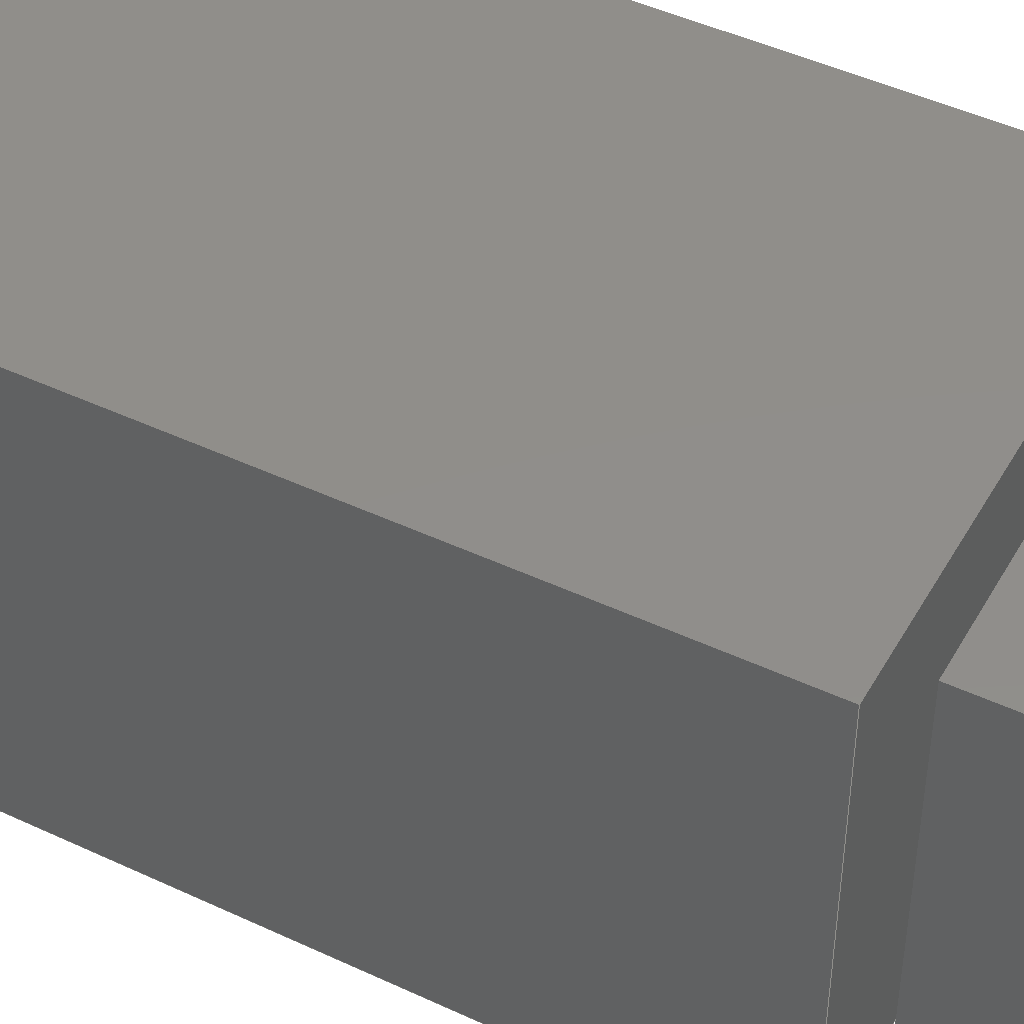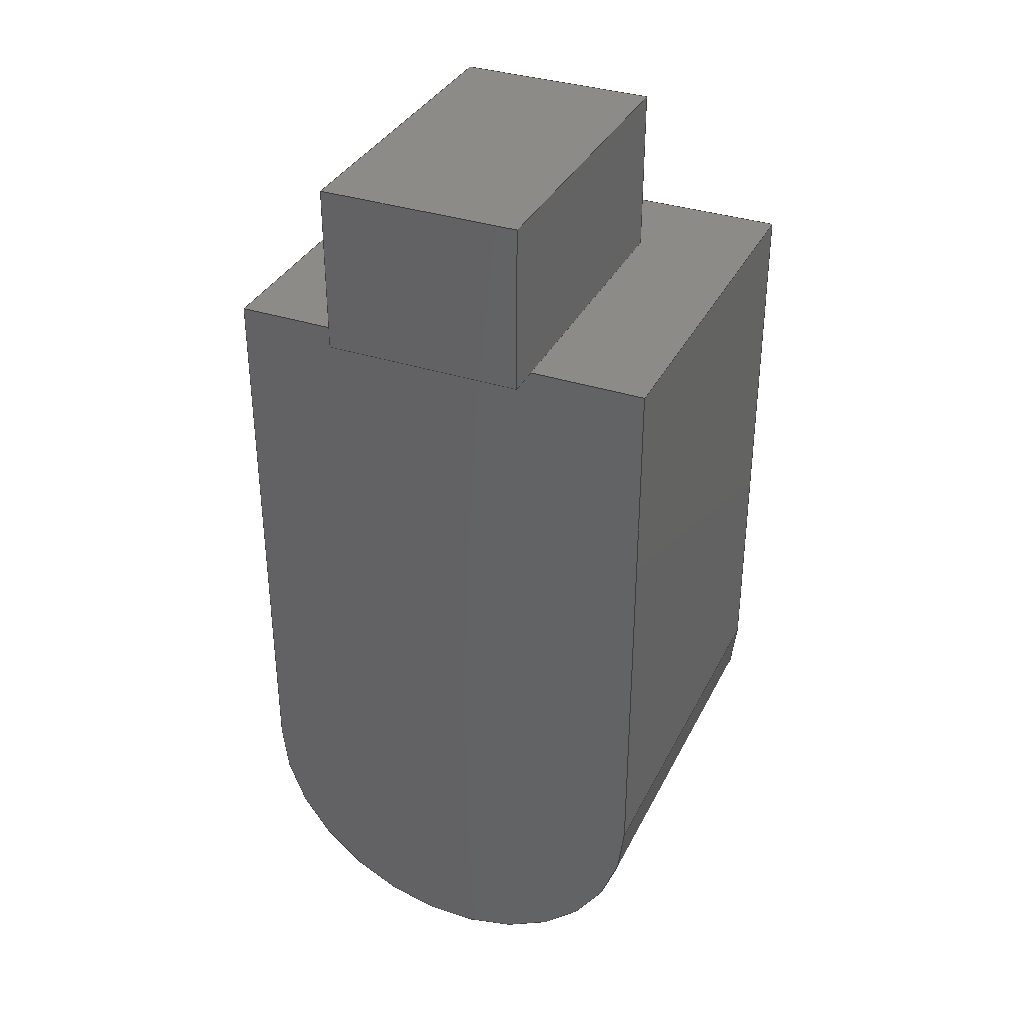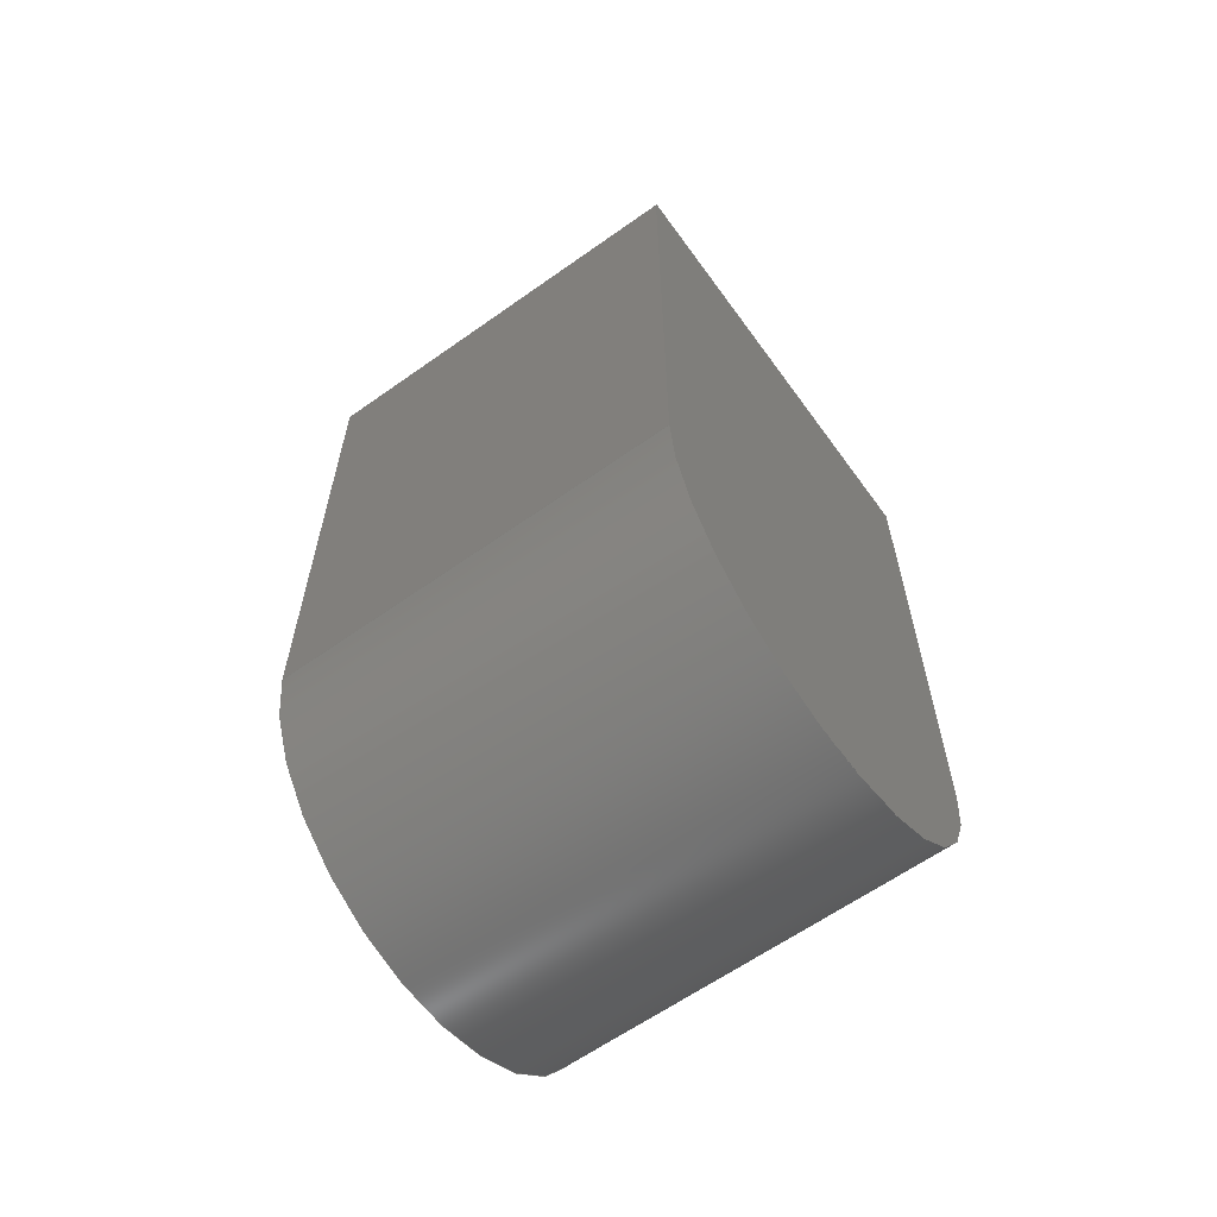
<metadata>
{"format":"step","ext":"step","renderer":"f3d","projection":"perspective","resolution":1024,"background":"white","views":[{"elev":46.3,"azim":118.2,"up":"+Z"},{"elev":34.8,"azim":-156.3,"up":"+Y"},{"elev":-62.2,"azim":-54.2,"up":"+Y"}]}
</metadata>
<code>
ISO-10303-21;
DATA;
#1=MECHANICAL_DESIGN_GEOMETRIC_PRESENTATION_REPRESENTATION('',(#4),#356);
#2=SHAPE_REPRESENTATION_RELATIONSHIP('SRR','None',#363,#3);
#3=ADVANCED_BREP_SHAPE_REPRESENTATION('',(#5),#355);
#4=STYLED_ITEM('',(#372),#5);
#5=MANIFOLD_SOLID_BREP('Body1',#210);
#6=CIRCLE('',#233,0.65);
#7=CIRCLE('',#234,0.65);
#8=CYLINDRICAL_SURFACE('',#232,0.65);
#9=FACE_OUTER_BOUND('',#21,.T.);
#10=FACE_OUTER_BOUND('',#22,.T.);
#11=FACE_OUTER_BOUND('',#23,.T.);
#12=FACE_OUTER_BOUND('',#24,.T.);
#13=FACE_OUTER_BOUND('',#25,.T.);
#14=FACE_OUTER_BOUND('',#26,.T.);
#15=FACE_OUTER_BOUND('',#27,.T.);
#16=FACE_OUTER_BOUND('',#28,.T.);
#17=FACE_OUTER_BOUND('',#29,.T.);
#18=FACE_OUTER_BOUND('',#30,.T.);
#19=FACE_OUTER_BOUND('',#31,.T.);
#20=FACE_OUTER_BOUND('',#32,.T.);
#21=EDGE_LOOP('',(#131,#132,#133,#134,#135));
#22=EDGE_LOOP('',(#136,#137,#138,#139));
#23=EDGE_LOOP('',(#140,#141,#142,#143,#144));
#24=EDGE_LOOP('',(#145,#146,#147,#148));
#25=EDGE_LOOP('',(#149,#150,#151,#152));
#26=EDGE_LOOP('',(#153,#154,#155,#156));
#27=EDGE_LOOP('',(#157,#158,#159,#160,#161,#162,#163,#164));
#28=EDGE_LOOP('',(#165,#166,#167,#168));
#29=EDGE_LOOP('',(#169,#170,#171,#172));
#30=EDGE_LOOP('',(#173,#174,#175,#176));
#31=EDGE_LOOP('',(#177,#178,#179,#180));
#32=EDGE_LOOP('',(#181,#182,#183,#184,#185,#186));
#33=LINE('',#298,#59);
#34=LINE('',#300,#60);
#35=LINE('',#302,#61);
#36=LINE('',#304,#62);
#37=LINE('',#305,#63);
#38=LINE('',#308,#64);
#39=LINE('',#310,#65);
#40=LINE('',#311,#66);
#41=LINE('',#315,#67);
#42=LINE('',#316,#68);
#43=LINE('',#318,#69);
#44=LINE('',#319,#70);
#45=LINE('',#321,#71);
#46=LINE('',#322,#72);
#47=LINE('',#325,#73);
#48=LINE('',#328,#74);
#49=LINE('',#330,#75);
#50=LINE('',#332,#76);
#51=LINE('',#334,#77);
#52=LINE('',#335,#78);
#53=LINE('',#338,#79);
#54=LINE('',#340,#80);
#55=LINE('',#341,#81);
#56=LINE('',#347,#82);
#57=LINE('',#349,#83);
#58=LINE('',#350,#84);
#59=VECTOR('',#242,1);
#60=VECTOR('',#243,1);
#61=VECTOR('',#244,1);
#62=VECTOR('',#245,1);
#63=VECTOR('',#246,1);
#64=VECTOR('',#249,1);
#65=VECTOR('',#250,1);
#66=VECTOR('',#251,1);
#67=VECTOR('',#254,1);
#68=VECTOR('',#255,1);
#69=VECTOR('',#256,1);
#70=VECTOR('',#257,1);
#71=VECTOR('',#260,1);
#72=VECTOR('',#261,1);
#73=VECTOR('',#266,1);
#74=VECTOR('',#269,1);
#75=VECTOR('',#270,1);
#76=VECTOR('',#271,1);
#77=VECTOR('',#272,1);
#78=VECTOR('',#273,1);
#79=VECTOR('',#276,1);
#80=VECTOR('',#277,1);
#81=VECTOR('',#278,1);
#82=VECTOR('',#285,1);
#83=VECTOR('',#288,1);
#84=VECTOR('',#289,1);
#85=VERTEX_POINT('',#296);
#86=VERTEX_POINT('',#297);
#87=VERTEX_POINT('',#299);
#88=VERTEX_POINT('',#301);
#89=VERTEX_POINT('',#303);
#90=VERTEX_POINT('',#307);
#91=VERTEX_POINT('',#309);
#92=VERTEX_POINT('',#313);
#93=VERTEX_POINT('',#314);
#94=VERTEX_POINT('',#317);
#95=VERTEX_POINT('',#327);
#96=VERTEX_POINT('',#329);
#97=VERTEX_POINT('',#331);
#98=VERTEX_POINT('',#333);
#99=VERTEX_POINT('',#337);
#100=VERTEX_POINT('',#339);
#101=VERTEX_POINT('',#343);
#102=VERTEX_POINT('',#345);
#103=EDGE_CURVE('',#85,#86,#33,.T.);
#104=EDGE_CURVE('',#85,#87,#34,.T.);
#105=EDGE_CURVE('',#87,#88,#35,.T.);
#106=EDGE_CURVE('',#89,#88,#36,.T.);
#107=EDGE_CURVE('',#86,#89,#37,.T.);
#108=EDGE_CURVE('',#86,#90,#38,.T.);
#109=EDGE_CURVE('',#91,#89,#39,.T.);
#110=EDGE_CURVE('',#90,#91,#40,.T.);
#111=EDGE_CURVE('',#92,#93,#41,.T.);
#112=EDGE_CURVE('',#90,#93,#42,.T.);
#113=EDGE_CURVE('',#94,#91,#43,.T.);
#114=EDGE_CURVE('',#92,#94,#44,.T.);
#115=EDGE_CURVE('',#87,#92,#45,.T.);
#116=EDGE_CURVE('',#88,#94,#46,.T.);
#117=EDGE_CURVE('',#93,#85,#47,.T.);
#118=EDGE_CURVE('',#95,#93,#48,.T.);
#119=EDGE_CURVE('',#95,#96,#49,.T.);
#120=EDGE_CURVE('',#97,#96,#50,.T.);
#121=EDGE_CURVE('',#98,#97,#51,.T.);
#122=EDGE_CURVE('',#85,#98,#52,.T.);
#123=EDGE_CURVE('',#99,#98,#53,.T.);
#124=EDGE_CURVE('',#100,#97,#54,.T.);
#125=EDGE_CURVE('',#99,#100,#55,.T.);
#126=EDGE_CURVE('',#101,#99,#6,.T.);
#127=EDGE_CURVE('',#102,#100,#7,.T.);
#128=EDGE_CURVE('',#101,#102,#56,.T.);
#129=EDGE_CURVE('',#101,#95,#57,.T.);
#130=EDGE_CURVE('',#96,#102,#58,.T.);
#131=ORIENTED_EDGE('',*,*,#103,.F.);
#132=ORIENTED_EDGE('',*,*,#104,.T.);
#133=ORIENTED_EDGE('',*,*,#105,.T.);
#134=ORIENTED_EDGE('',*,*,#106,.F.);
#135=ORIENTED_EDGE('',*,*,#107,.F.);
#136=ORIENTED_EDGE('',*,*,#108,.F.);
#137=ORIENTED_EDGE('',*,*,#107,.T.);
#138=ORIENTED_EDGE('',*,*,#109,.F.);
#139=ORIENTED_EDGE('',*,*,#110,.F.);
#140=ORIENTED_EDGE('',*,*,#111,.T.);
#141=ORIENTED_EDGE('',*,*,#112,.F.);
#142=ORIENTED_EDGE('',*,*,#110,.T.);
#143=ORIENTED_EDGE('',*,*,#113,.F.);
#144=ORIENTED_EDGE('',*,*,#114,.F.);
#145=ORIENTED_EDGE('',*,*,#115,.T.);
#146=ORIENTED_EDGE('',*,*,#114,.T.);
#147=ORIENTED_EDGE('',*,*,#116,.F.);
#148=ORIENTED_EDGE('',*,*,#105,.F.);
#149=ORIENTED_EDGE('',*,*,#116,.T.);
#150=ORIENTED_EDGE('',*,*,#113,.T.);
#151=ORIENTED_EDGE('',*,*,#109,.T.);
#152=ORIENTED_EDGE('',*,*,#106,.T.);
#153=ORIENTED_EDGE('',*,*,#117,.F.);
#154=ORIENTED_EDGE('',*,*,#111,.F.);
#155=ORIENTED_EDGE('',*,*,#115,.F.);
#156=ORIENTED_EDGE('',*,*,#104,.F.);
#157=ORIENTED_EDGE('',*,*,#112,.T.);
#158=ORIENTED_EDGE('',*,*,#118,.F.);
#159=ORIENTED_EDGE('',*,*,#119,.T.);
#160=ORIENTED_EDGE('',*,*,#120,.F.);
#161=ORIENTED_EDGE('',*,*,#121,.F.);
#162=ORIENTED_EDGE('',*,*,#122,.F.);
#163=ORIENTED_EDGE('',*,*,#103,.T.);
#164=ORIENTED_EDGE('',*,*,#108,.T.);
#165=ORIENTED_EDGE('',*,*,#123,.T.);
#166=ORIENTED_EDGE('',*,*,#121,.T.);
#167=ORIENTED_EDGE('',*,*,#124,.F.);
#168=ORIENTED_EDGE('',*,*,#125,.F.);
#169=ORIENTED_EDGE('',*,*,#126,.T.);
#170=ORIENTED_EDGE('',*,*,#125,.T.);
#171=ORIENTED_EDGE('',*,*,#127,.F.);
#172=ORIENTED_EDGE('',*,*,#128,.F.);
#173=ORIENTED_EDGE('',*,*,#129,.F.);
#174=ORIENTED_EDGE('',*,*,#128,.T.);
#175=ORIENTED_EDGE('',*,*,#130,.F.);
#176=ORIENTED_EDGE('',*,*,#119,.F.);
#177=ORIENTED_EDGE('',*,*,#130,.T.);
#178=ORIENTED_EDGE('',*,*,#127,.T.);
#179=ORIENTED_EDGE('',*,*,#124,.T.);
#180=ORIENTED_EDGE('',*,*,#120,.T.);
#181=ORIENTED_EDGE('',*,*,#129,.T.);
#182=ORIENTED_EDGE('',*,*,#118,.T.);
#183=ORIENTED_EDGE('',*,*,#117,.T.);
#184=ORIENTED_EDGE('',*,*,#122,.T.);
#185=ORIENTED_EDGE('',*,*,#123,.F.);
#186=ORIENTED_EDGE('',*,*,#126,.F.);
#187=PLANE('',#224);
#188=PLANE('',#225);
#189=PLANE('',#226);
#190=PLANE('',#227);
#191=PLANE('',#228);
#192=PLANE('',#229);
#193=PLANE('',#230);
#194=PLANE('',#231);
#195=PLANE('',#235);
#196=PLANE('',#236);
#197=PLANE('',#237);
#198=ADVANCED_FACE('',(#9),#187,.T.);
#199=ADVANCED_FACE('',(#10),#188,.T.);
#200=ADVANCED_FACE('',(#11),#189,.T.);
#201=ADVANCED_FACE('',(#12),#190,.T.);
#202=ADVANCED_FACE('',(#13),#191,.T.);
#203=ADVANCED_FACE('',(#14),#192,.F.);
#204=ADVANCED_FACE('',(#15),#193,.T.);
#205=ADVANCED_FACE('',(#16),#194,.T.);
#206=ADVANCED_FACE('',(#17),#8,.T.);
#207=ADVANCED_FACE('',(#18),#195,.T.);
#208=ADVANCED_FACE('',(#19),#196,.T.);
#209=ADVANCED_FACE('',(#20),#197,.F.);
#210=CLOSED_SHELL('',(#198,#199,#200,#201,#202,#203,#204,#205,#206,#207,
#208,#209));
#211=DERIVED_UNIT_ELEMENT(#213,1);
#212=DERIVED_UNIT_ELEMENT(#358,3);
#213=(
MASS_UNIT()
NAMED_UNIT(*)
SI_UNIT(.KILO.,.GRAM.)
);
#214=DERIVED_UNIT((#211,#212));
#215=MEASURE_REPRESENTATION_ITEM('density measure',
POSITIVE_RATIO_MEASURE(7850),#214);
#216=PROPERTY_DEFINITION_REPRESENTATION(#221,#218);
#217=PROPERTY_DEFINITION_REPRESENTATION(#222,#219);
#218=REPRESENTATION('material name',(#220),#355);
#219=REPRESENTATION('density',(#215),#355);
#220=DESCRIPTIVE_REPRESENTATION_ITEM('Steel','Steel');
#221=PROPERTY_DEFINITION('material property','material name',#365);
#222=PROPERTY_DEFINITION('material property','density of part',#365);
#223=AXIS2_PLACEMENT_3D('placement',#294,#238,#239);
#224=AXIS2_PLACEMENT_3D('',#295,#240,#241);
#225=AXIS2_PLACEMENT_3D('',#306,#247,#248);
#226=AXIS2_PLACEMENT_3D('',#312,#252,#253);
#227=AXIS2_PLACEMENT_3D('',#320,#258,#259);
#228=AXIS2_PLACEMENT_3D('',#323,#262,#263);
#229=AXIS2_PLACEMENT_3D('',#324,#264,#265);
#230=AXIS2_PLACEMENT_3D('',#326,#267,#268);
#231=AXIS2_PLACEMENT_3D('',#336,#274,#275);
#232=AXIS2_PLACEMENT_3D('',#342,#279,#280);
#233=AXIS2_PLACEMENT_3D('',#344,#281,#282);
#234=AXIS2_PLACEMENT_3D('',#346,#283,#284);
#235=AXIS2_PLACEMENT_3D('',#348,#286,#287);
#236=AXIS2_PLACEMENT_3D('',#351,#290,#291);
#237=AXIS2_PLACEMENT_3D('',#352,#292,#293);
#238=DIRECTION('axis',(0,0,1));
#239=DIRECTION('refdir',(1,0,0));
#240=DIRECTION('center_axis',(1,0.0005056,0));
#241=DIRECTION('ref_axis',(0,0,-1));
#242=DIRECTION('',(0,0,1));
#243=DIRECTION('',(0,0,-1));
#244=DIRECTION('',(-0.0005056,1,0));
#245=DIRECTION('',(0,0,-1));
#246=DIRECTION('',(-0.0005056,1,0));
#247=DIRECTION('center_axis',(0,0,1));
#248=DIRECTION('ref_axis',(1,0.0005056,0));
#249=DIRECTION('',(-1,-0.0005056,0));
#250=DIRECTION('',(1,0.0005056,0));
#251=DIRECTION('',(-0.0005056,1,0));
#252=DIRECTION('center_axis',(-1,-0.0005056,
0));
#253=DIRECTION('ref_axis',(0,0,1));
#254=DIRECTION('',(0,0,1));
#255=DIRECTION('',(0,0,-1));
#256=DIRECTION('',(0,0,1));
#257=DIRECTION('',(-0.0005056,1,0));
#258=DIRECTION('center_axis',(0,0,-1));
#259=DIRECTION('ref_axis',(-1,-0.0005056,0));
#260=DIRECTION('',(-1,-0.0005056,0));
#261=DIRECTION('',(-1,-0.0005056,0));
#262=DIRECTION('center_axis',(-0.0005056,1,0));
#263=DIRECTION('ref_axis',(0,0,1));
#264=DIRECTION('center_axis',(-0.0005056,1,0));
#265=DIRECTION('ref_axis',(0,0,1));
#266=DIRECTION('',(1,0.0005056,0));
#267=DIRECTION('center_axis',(-0.0005056,1,0));
#268=DIRECTION('ref_axis',(-1,-0.0005056,0));
#269=DIRECTION('',(1,0.0005056,0));
#270=DIRECTION('',(0,0,1));
#271=DIRECTION('',(-1,-0.0005056,0));
#272=DIRECTION('',(0,0,1));
#273=DIRECTION('',(1,0.0005056,0));
#274=DIRECTION('center_axis',(1,1.306e-16,0));
#275=DIRECTION('ref_axis',(-1.306e-16,1,0));
#276=DIRECTION('',(-1.306e-16,1,0));
#277=DIRECTION('',(-1.306e-16,1,0));
#278=DIRECTION('',(0,0,1));
#279=DIRECTION('center_axis',(0,0,1));
#280=DIRECTION('ref_axis',(-1,-2.372e-16,0));
#281=DIRECTION('center_axis',(0,0,1));
#282=DIRECTION('ref_axis',(-1,-2.372e-16,0));
#283=DIRECTION('center_axis',(0,0,1));
#284=DIRECTION('ref_axis',(-1,-2.372e-16,0));
#285=DIRECTION('',(0,0,1));
#286=DIRECTION('center_axis',(-1,-1.306e-16,0));
#287=DIRECTION('ref_axis',(1.306e-16,-1,0));
#288=DIRECTION('',(-1.306e-16,1,0));
#289=DIRECTION('',(1.306e-16,-1,0));
#290=DIRECTION('center_axis',(0,0,1));
#291=DIRECTION('ref_axis',(1,0,0));
#292=DIRECTION('center_axis',(0,0,1));
#293=DIRECTION('ref_axis',(1,0,0));
#294=CARTESIAN_POINT('',(0,0,0));
#295=CARTESIAN_POINT('Origin',(0.3001,1.7,0.9));
#296=CARTESIAN_POINT('',(0.3001,1.7,0));
#297=CARTESIAN_POINT('',(0.3001,1.7,0.9));
#298=CARTESIAN_POINT('',(0.3001,1.7,0.45));
#299=CARTESIAN_POINT('',(0.3001,1.7,-0.1));
#300=CARTESIAN_POINT('',(0.3001,1.7,0.9));
#301=CARTESIAN_POINT('',(0.2998,2.2,-0.1));
#302=CARTESIAN_POINT('',(0.3001,1.7,-0.1));
#303=CARTESIAN_POINT('',(0.2998,2.2,0.9));
#304=CARTESIAN_POINT('',(0.2998,2.2,0.9));
#305=CARTESIAN_POINT('',(0.3001,1.7,0.9));
#306=CARTESIAN_POINT('Origin',(-0.2999,1.699,0.9));
#307=CARTESIAN_POINT('',(-0.2999,1.699,0.9));
#308=CARTESIAN_POINT('',(0.175,1.7,0.9));
#309=CARTESIAN_POINT('',(-0.3002,2.199,0.9));
#310=CARTESIAN_POINT('',(-0.3002,2.199,0.9));
#311=CARTESIAN_POINT('',(-0.2999,1.699,0.9));
#312=CARTESIAN_POINT('Origin',(-0.2999,1.699,-0.1));
#313=CARTESIAN_POINT('',(-0.2999,1.699,-0.1));
#314=CARTESIAN_POINT('',(-0.2999,1.699,0));
#315=CARTESIAN_POINT('',(-0.2999,1.699,-0.1));
#316=CARTESIAN_POINT('',(-0.2999,1.699,-0.05));
#317=CARTESIAN_POINT('',(-0.3002,2.199,-0.1));
#318=CARTESIAN_POINT('',(-0.3002,2.199,-0.1));
#319=CARTESIAN_POINT('',(-0.2999,1.699,-0.1));
#320=CARTESIAN_POINT('Origin',(0.3001,1.7,-0.1));
#321=CARTESIAN_POINT('',(0.3001,1.7,-0.1));
#322=CARTESIAN_POINT('',(0.2998,2.2,-0.1));
#323=CARTESIAN_POINT('Origin',(-0.000202,2.2,0.4));
#324=CARTESIAN_POINT('Origin',(5.073e-05,1.7,0.4));
#325=CARTESIAN_POINT('',(-0.65,1.699,0));
#326=CARTESIAN_POINT('Origin',(0.65,1.7,0));
#327=CARTESIAN_POINT('',(-0.65,1.699,0));
#328=CARTESIAN_POINT('',(-0.65,1.699,0));
#329=CARTESIAN_POINT('',(-0.65,1.699,1.2));
#330=CARTESIAN_POINT('',(-0.65,1.699,0));
#331=CARTESIAN_POINT('',(0.65,1.7,1.2));
#332=CARTESIAN_POINT('',(-0.65,1.699,1.2));
#333=CARTESIAN_POINT('',(0.65,1.7,0));
#334=CARTESIAN_POINT('',(0.65,1.7,0));
#335=CARTESIAN_POINT('',(-0.65,1.699,0));
#336=CARTESIAN_POINT('Origin',(0.65,-2.528e-05,0));
#337=CARTESIAN_POINT('',(0.65,-2.528e-05,0));
#338=CARTESIAN_POINT('',(0.65,-2.528e-05,0));
#339=CARTESIAN_POINT('',(0.65,-2.528e-05,1.2));
#340=CARTESIAN_POINT('',(0.65,-2.528e-05,1.2));
#341=CARTESIAN_POINT('',(0.65,-2.528e-05,0));
#342=CARTESIAN_POINT('Origin',(-3.844e-18,1.11e-16,
0));
#343=CARTESIAN_POINT('',(-0.65,-4.318e-17,0));
#344=CARTESIAN_POINT('Origin',(-3.844e-18,1.11e-16,
0));
#345=CARTESIAN_POINT('',(-0.65,-4.318e-17,1.2));
#346=CARTESIAN_POINT('Origin',(-3.844e-18,1.11e-16,
1.2));
#347=CARTESIAN_POINT('',(-0.65,-4.318e-17,0));
#348=CARTESIAN_POINT('Origin',(-0.65,1.699,0));
#349=CARTESIAN_POINT('',(-0.65,-0.0006825,0));
#350=CARTESIAN_POINT('',(-0.65,-0.0006825,1.2));
#351=CARTESIAN_POINT('Origin',(-1.11e-16,0.525,
1.2));
#352=CARTESIAN_POINT('Origin',(-1.11e-16,0.525,
0));
#353=UNCERTAINTY_MEASURE_WITH_UNIT(LENGTH_MEASURE(0.001),#357,
'DISTANCE_ACCURACY_VALUE',
'Maximum model space distance between geometric entities at asserted c
onnectivities');
#354=UNCERTAINTY_MEASURE_WITH_UNIT(LENGTH_MEASURE(0.001),#357,
'DISTANCE_ACCURACY_VALUE',
'Maximum model space distance between geometric entities at asserted c
onnectivities');
#355=(
GEOMETRIC_REPRESENTATION_CONTEXT(3)
GLOBAL_UNCERTAINTY_ASSIGNED_CONTEXT((#353))
GLOBAL_UNIT_ASSIGNED_CONTEXT((#357,#359,#360))
REPRESENTATION_CONTEXT('','3D')
);
#356=(
GEOMETRIC_REPRESENTATION_CONTEXT(3)
GLOBAL_UNCERTAINTY_ASSIGNED_CONTEXT((#354))
GLOBAL_UNIT_ASSIGNED_CONTEXT((#357,#359,#360))
REPRESENTATION_CONTEXT('','3D')
);
#357=(
LENGTH_UNIT()
NAMED_UNIT(*)
SI_UNIT(.CENTI.,.METRE.)
);
#358=(
LENGTH_UNIT()
NAMED_UNIT(*)
SI_UNIT($,.METRE.)
);
#359=(
NAMED_UNIT(*)
PLANE_ANGLE_UNIT()
SI_UNIT($,.RADIAN.)
);
#360=(
NAMED_UNIT(*)
SI_UNIT($,.STERADIAN.)
SOLID_ANGLE_UNIT()
);
#361=SHAPE_DEFINITION_REPRESENTATION(#362,#363);
#362=PRODUCT_DEFINITION_SHAPE('',$,#365);
#363=SHAPE_REPRESENTATION('',(#223),#355);
#364=PRODUCT_DEFINITION_CONTEXT('part definition',#369,'design');
#365=PRODUCT_DEFINITION('Switch','Switch v3',#366,#364);
#366=PRODUCT_DEFINITION_FORMATION('',$,#371);
#367=PRODUCT_RELATED_PRODUCT_CATEGORY('Switch v3','Switch v3',(#371));
#368=APPLICATION_PROTOCOL_DEFINITION('international standard',
'automotive_design',2009,#369);
#369=APPLICATION_CONTEXT(
'Core Data for Automotive Mechanical Design Process');
#370=PRODUCT_CONTEXT('part definition',#369,'mechanical');
#371=PRODUCT('Switch','Switch v3',$,(#370));
#372=PRESENTATION_STYLE_ASSIGNMENT((#373));
#373=SURFACE_STYLE_USAGE(.BOTH.,#374);
#374=SURFACE_SIDE_STYLE('',(#375));
#375=SURFACE_STYLE_FILL_AREA(#376);
#376=FILL_AREA_STYLE('Plastic - Glossy (Black)',(#377));
#377=FILL_AREA_STYLE_COLOUR('Plastic - Glossy (Black)',#378);
#378=COLOUR_RGB('Plastic - Glossy (Black)',0,0,0);
ENDSEC;
END-ISO-10303-21;

</code>
